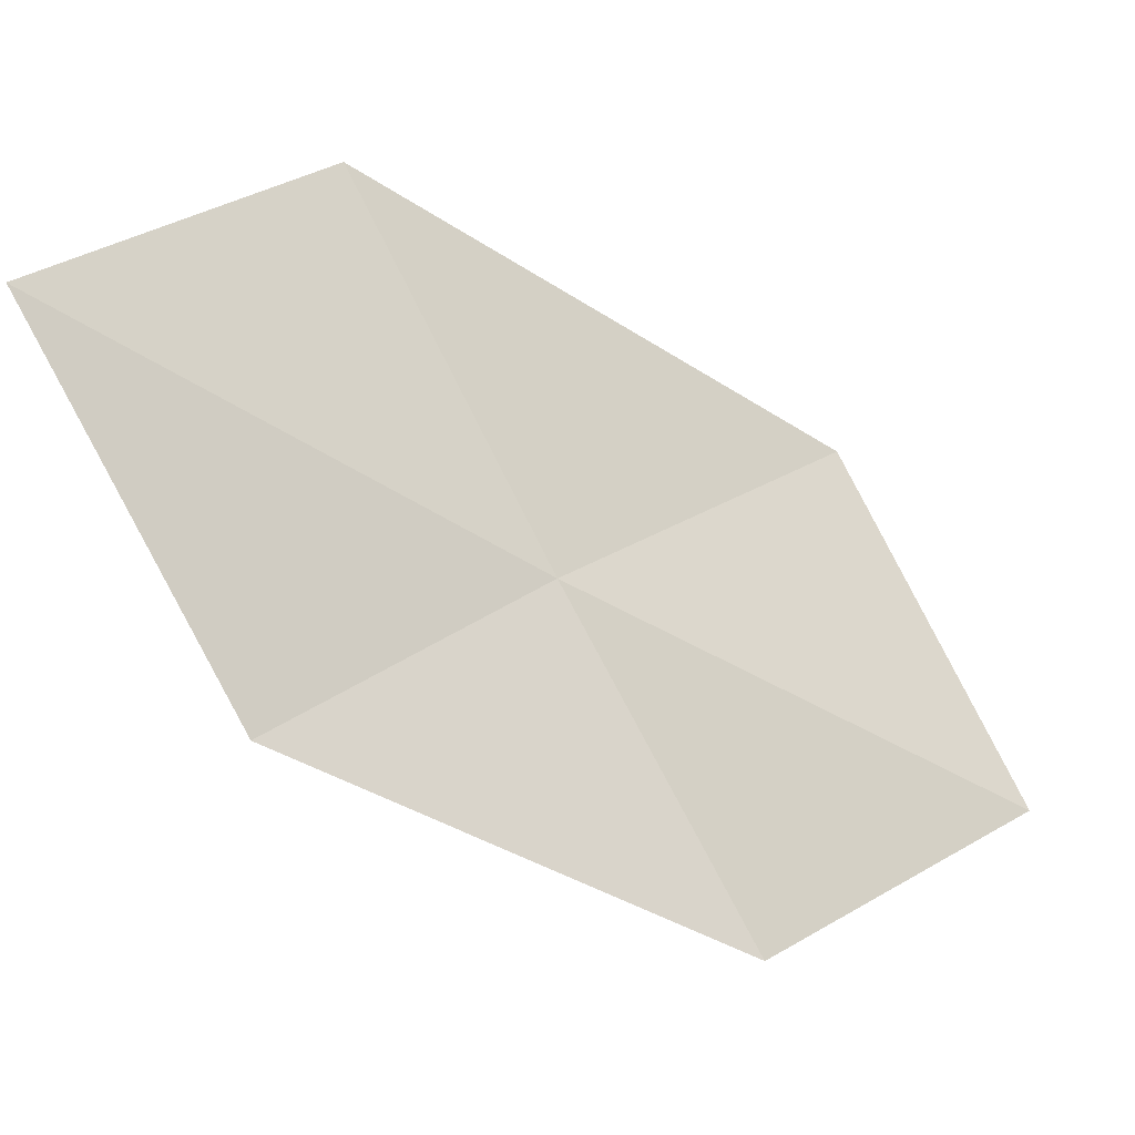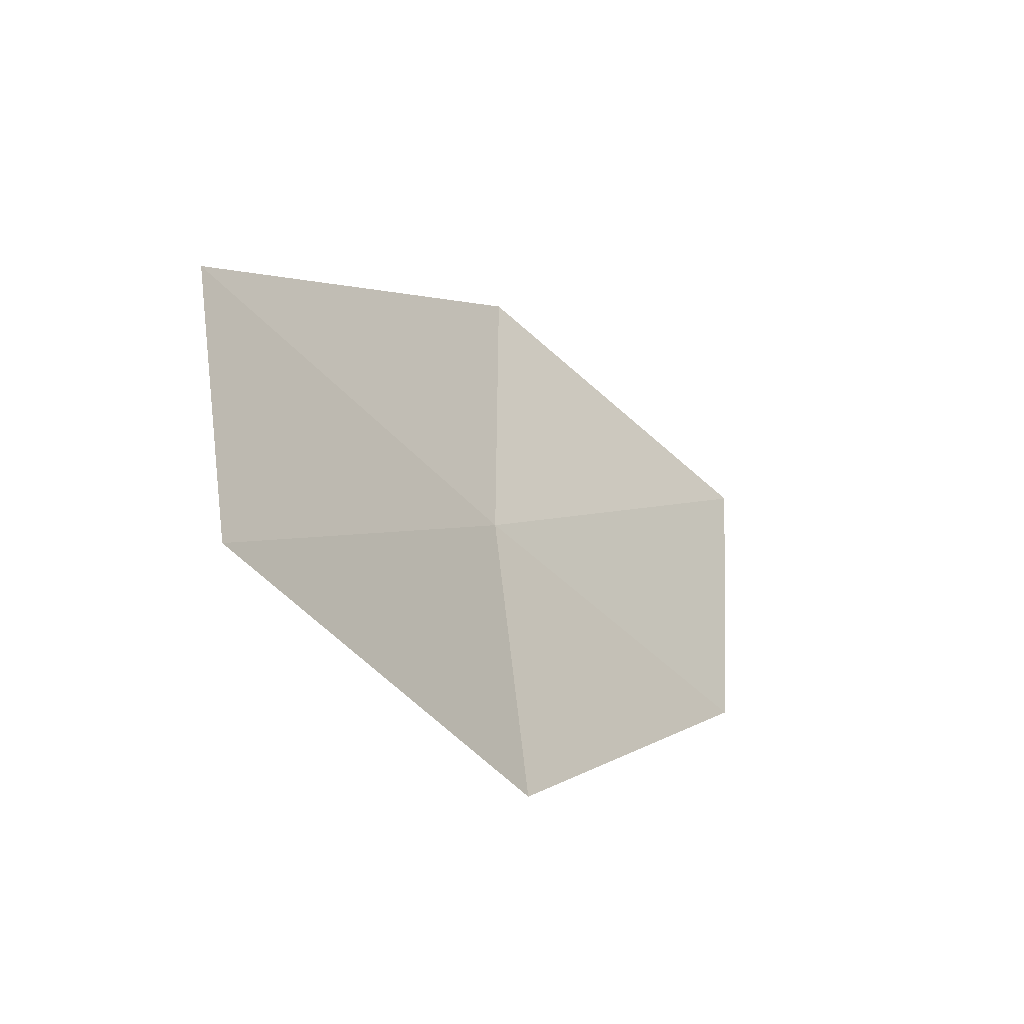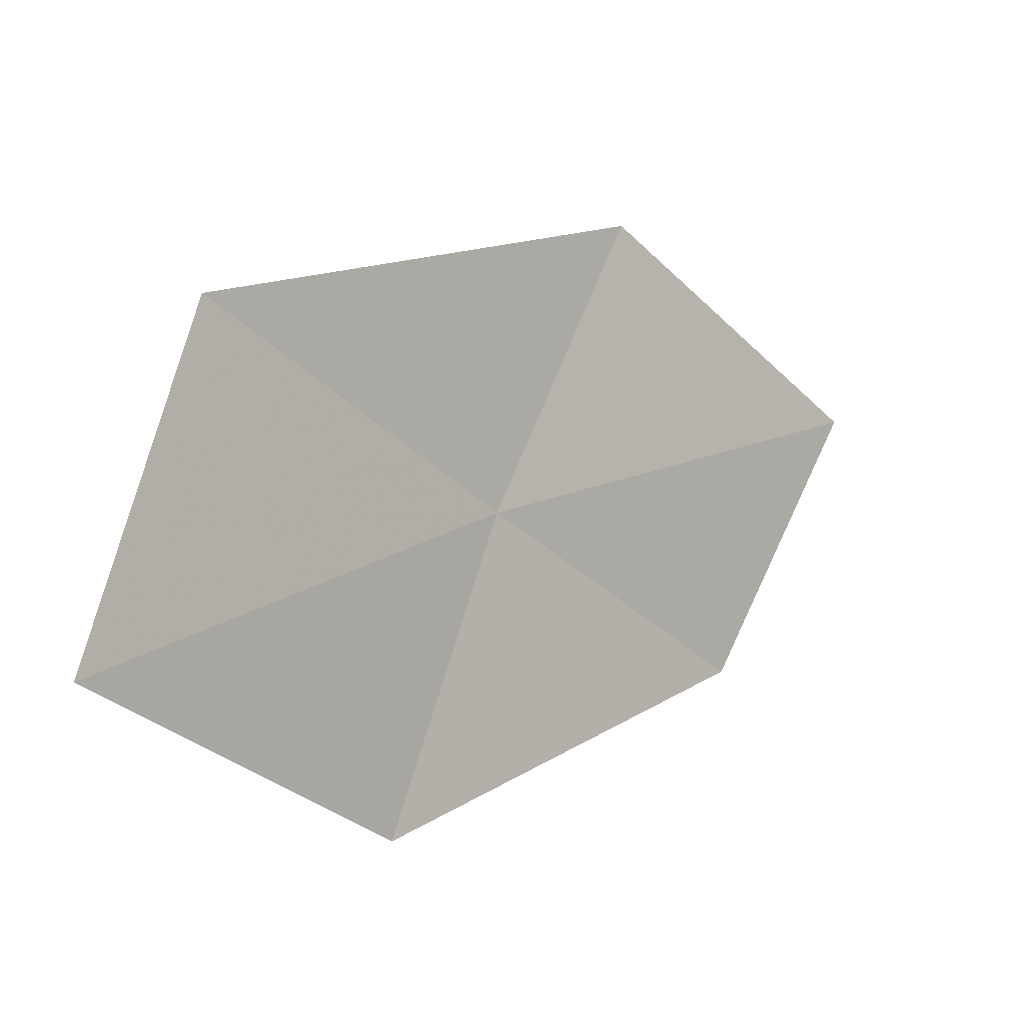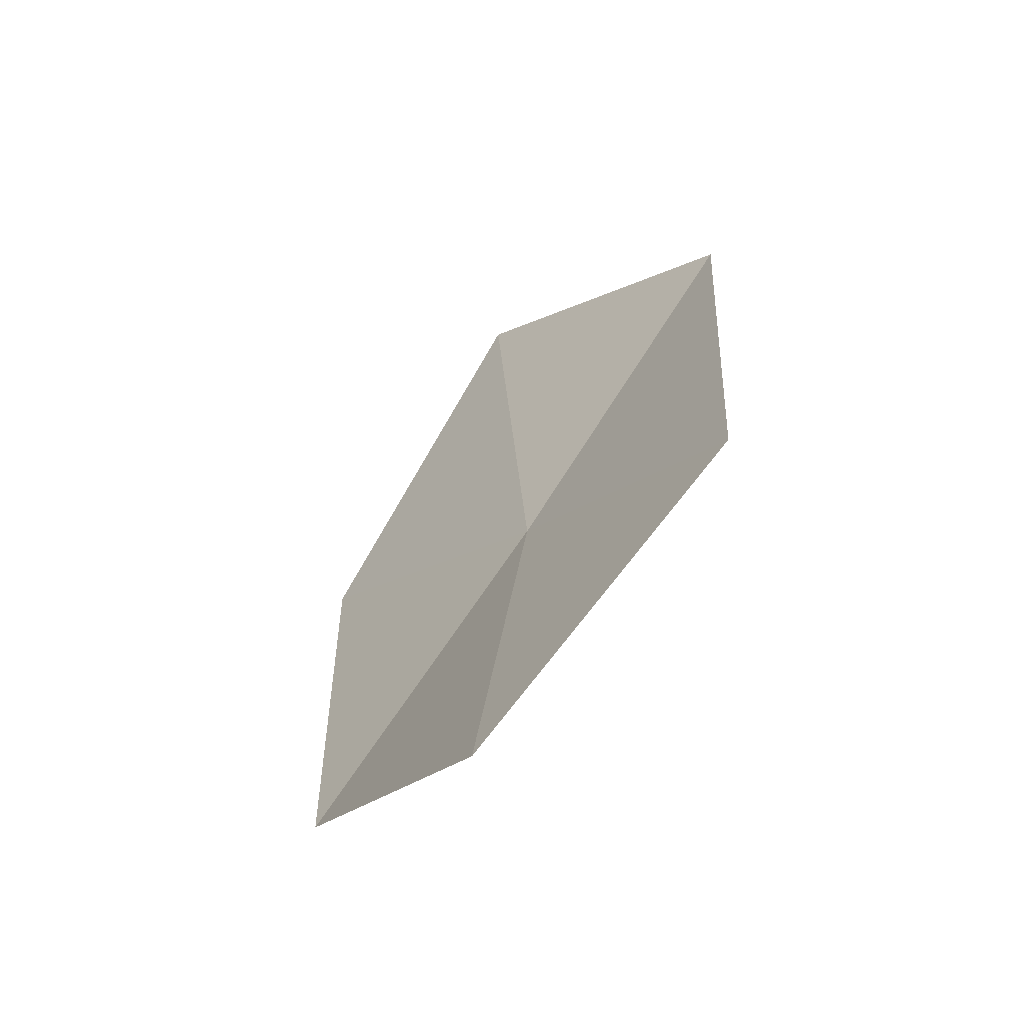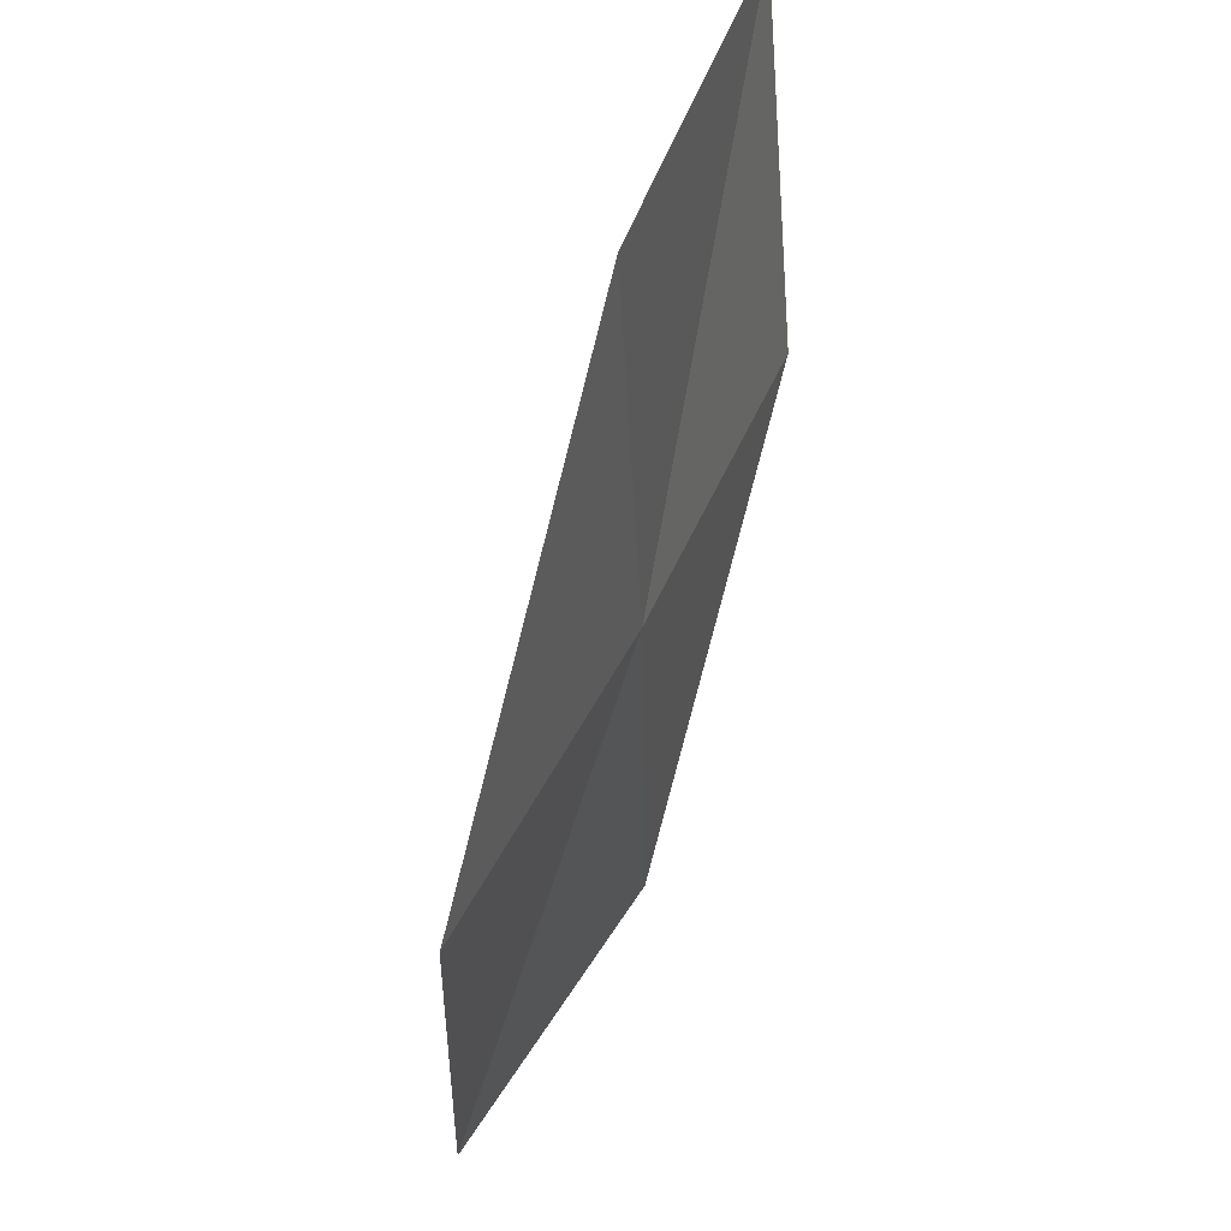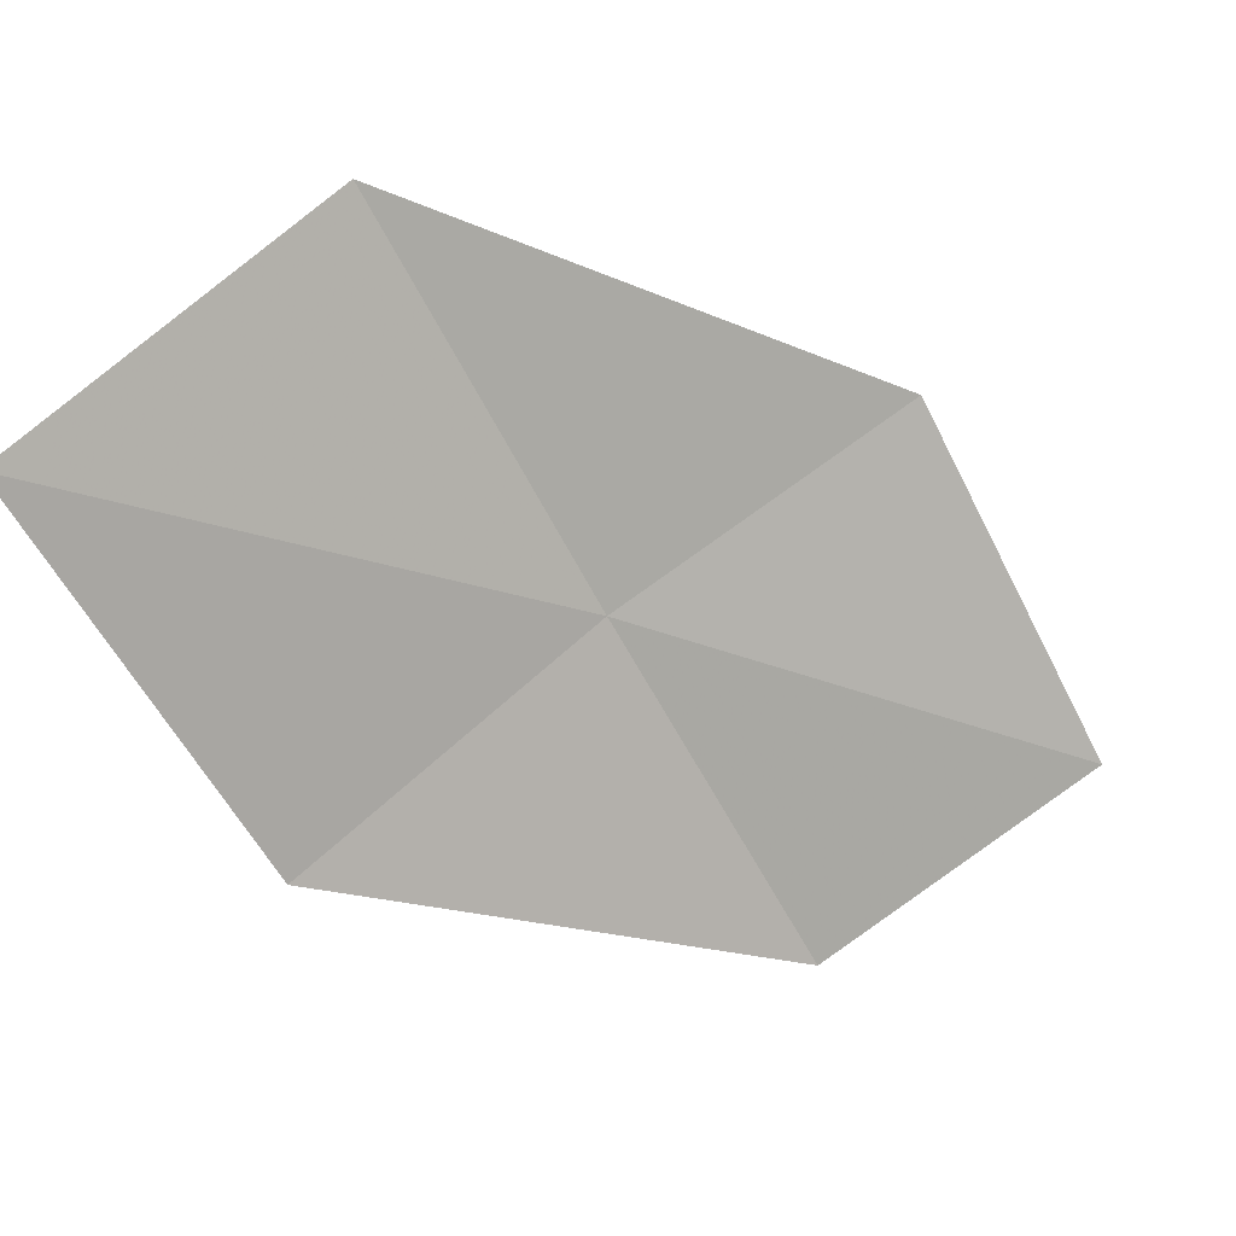
<metadata>
{"format":"obj","ext":"obj","renderer":"f3d","projection":"perspective","resolution":1024,"background":"white","views":[{"elev":26.4,"azim":-158.3,"up":"+Z"},{"elev":38.8,"azim":149.6,"up":"+Z"},{"elev":64.8,"azim":171.5,"up":"+Z"},{"elev":-9.6,"azim":-61.3,"up":"+Z"},{"elev":-52.0,"azim":39.3,"up":"+Y"},{"elev":55.8,"azim":-158.3,"up":"+Z"}]}
</metadata>
<code>
v 12.63 -4.803 6.691
v 11.94 -5.958 6.823
v 11 -5.485 5.703
v 11.7 -4.446 5.52
v 13.6 -5.176 8.005
v 13.21 -3.57 6.568
v 14.15 -3.827 7.932
f 1 3 2
f 1 4 3
f 1 2 5
f 1 6 4
f 1 5 7
f 1 7 6

</code>
